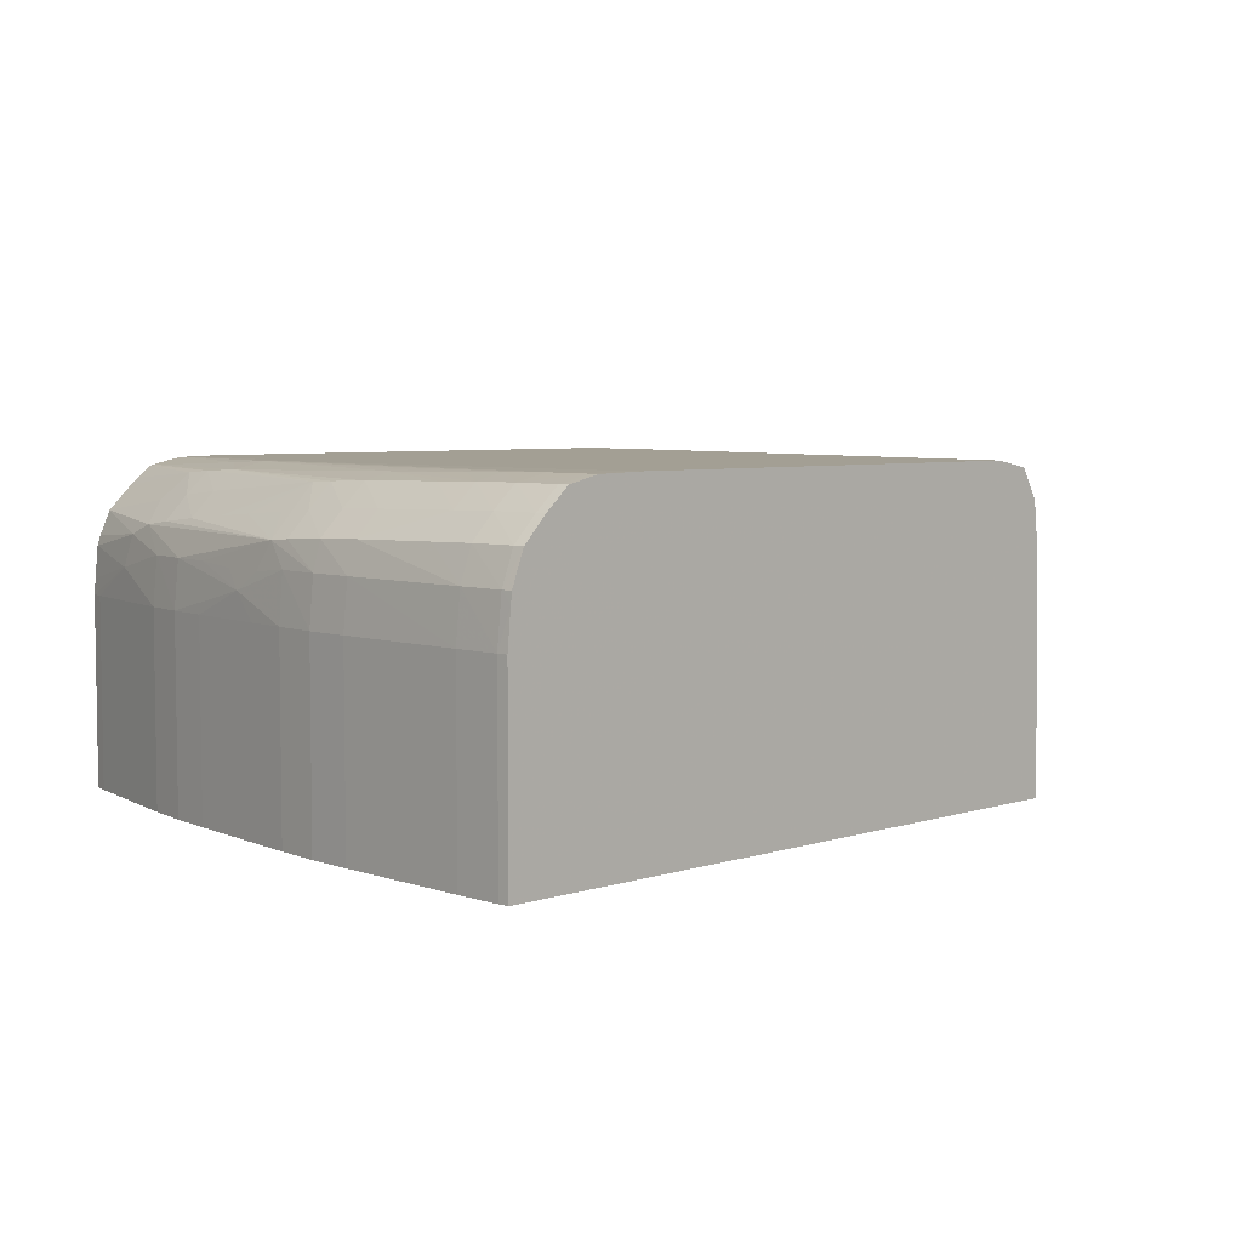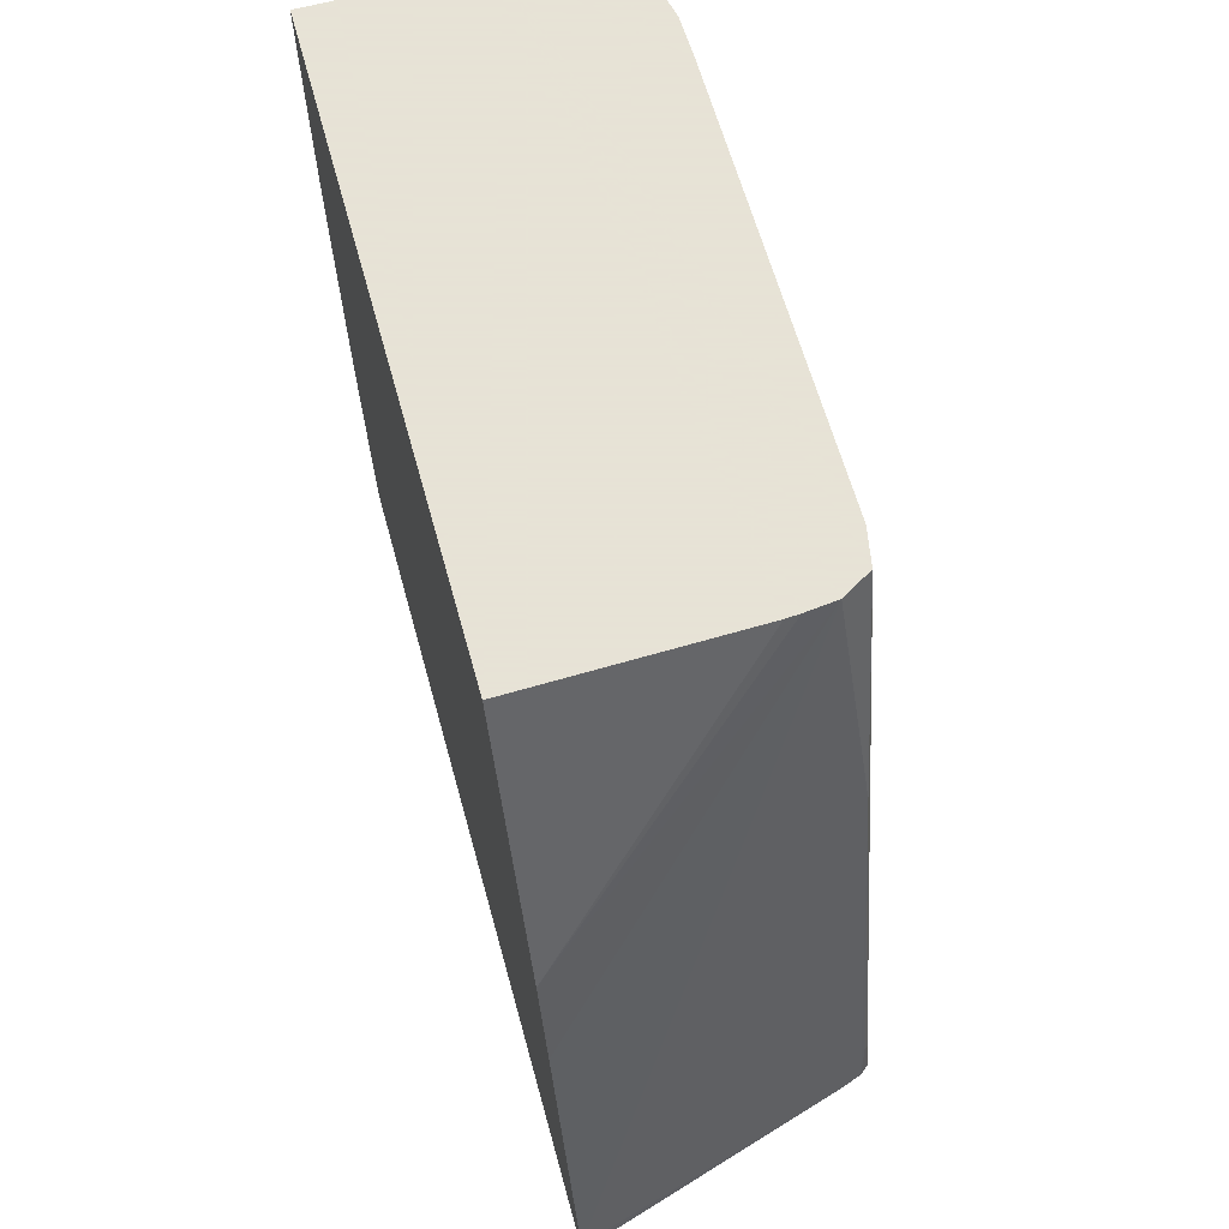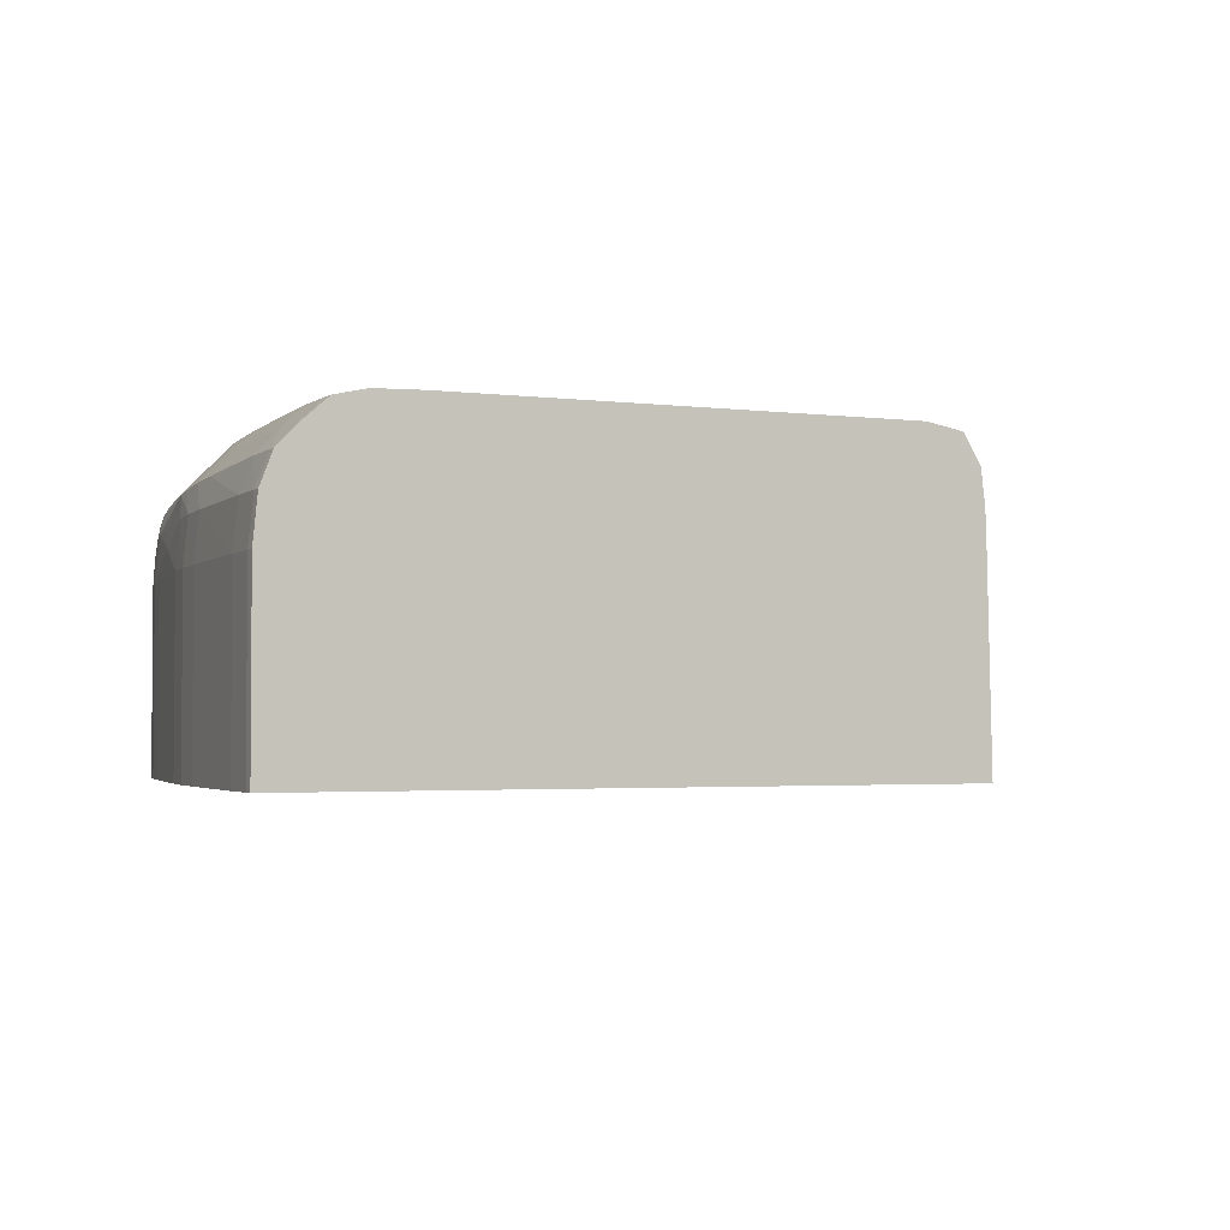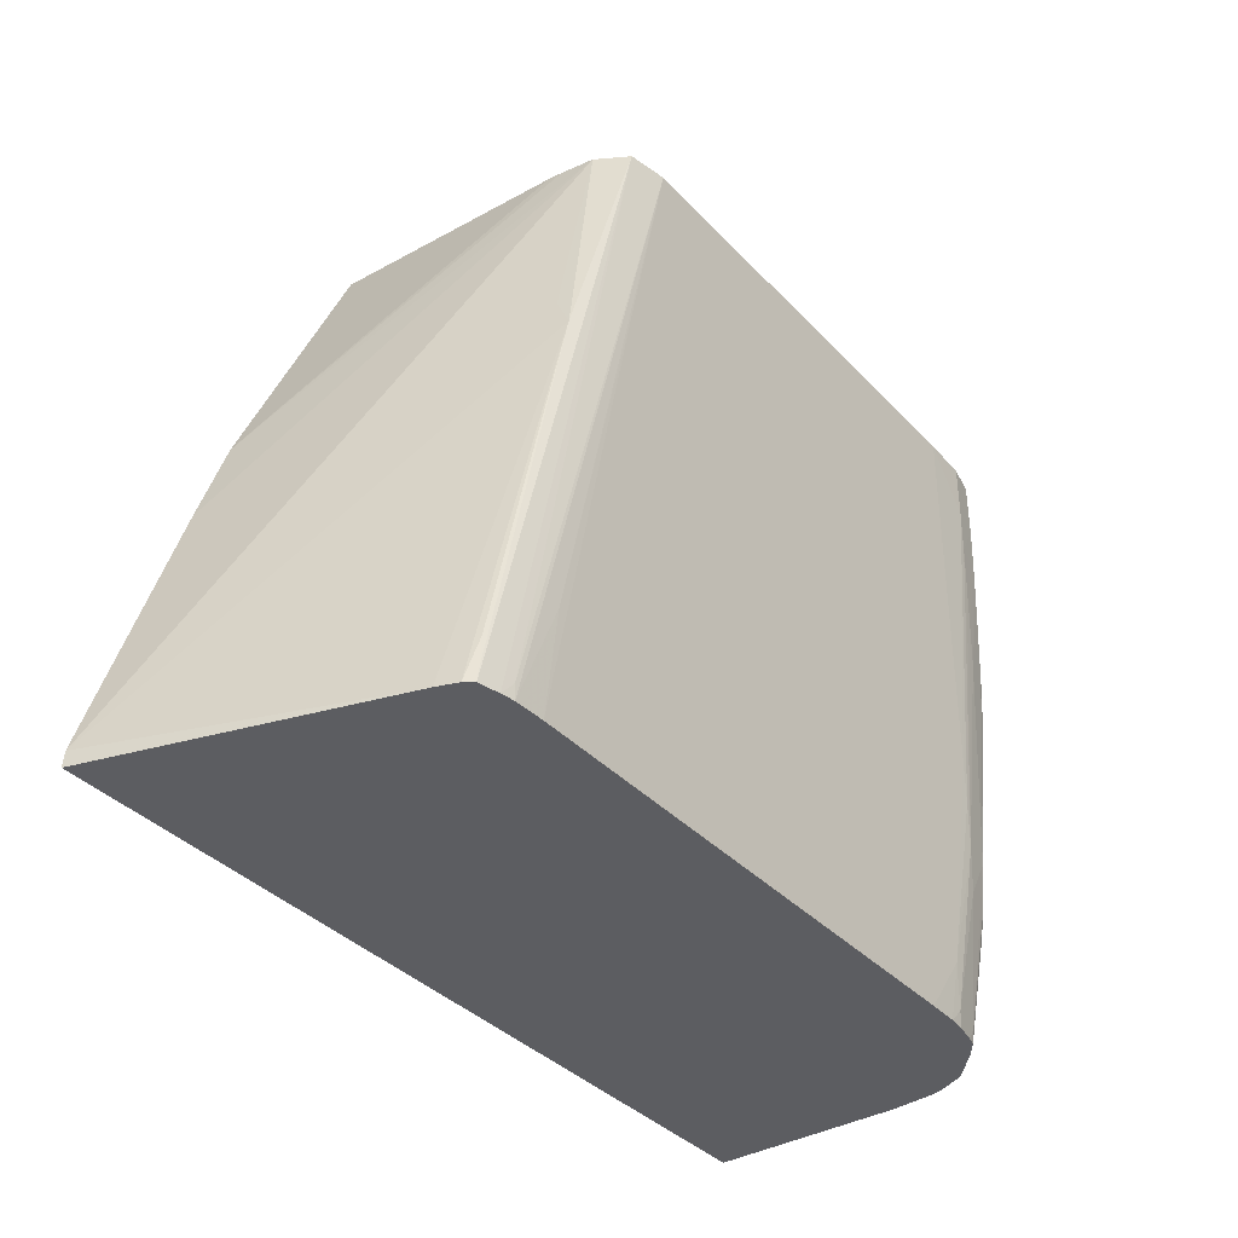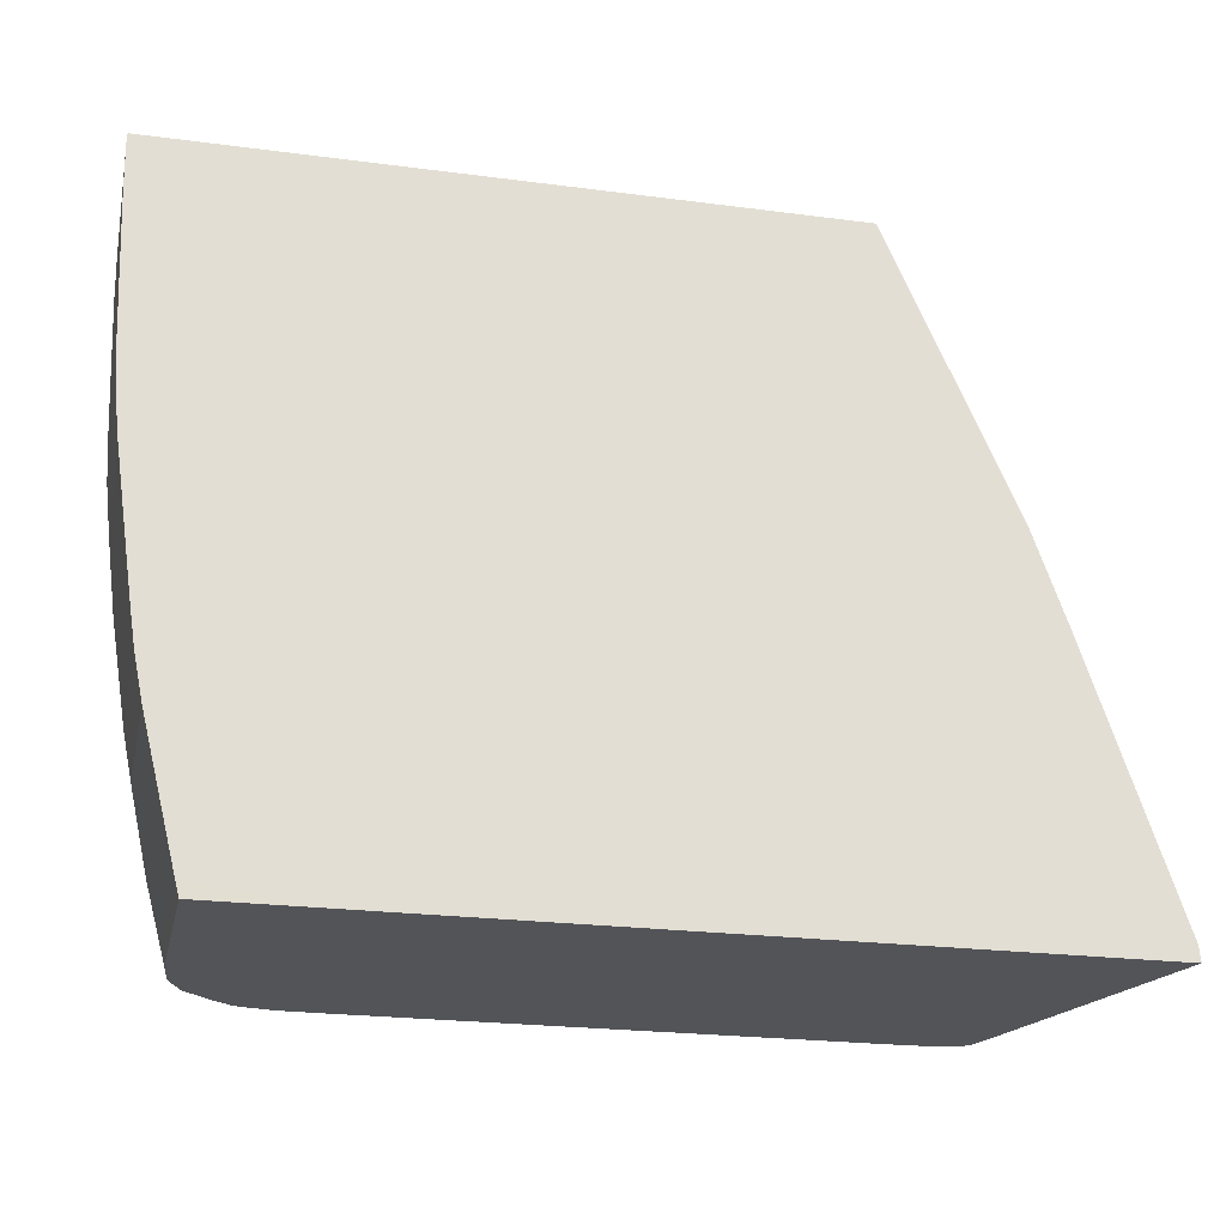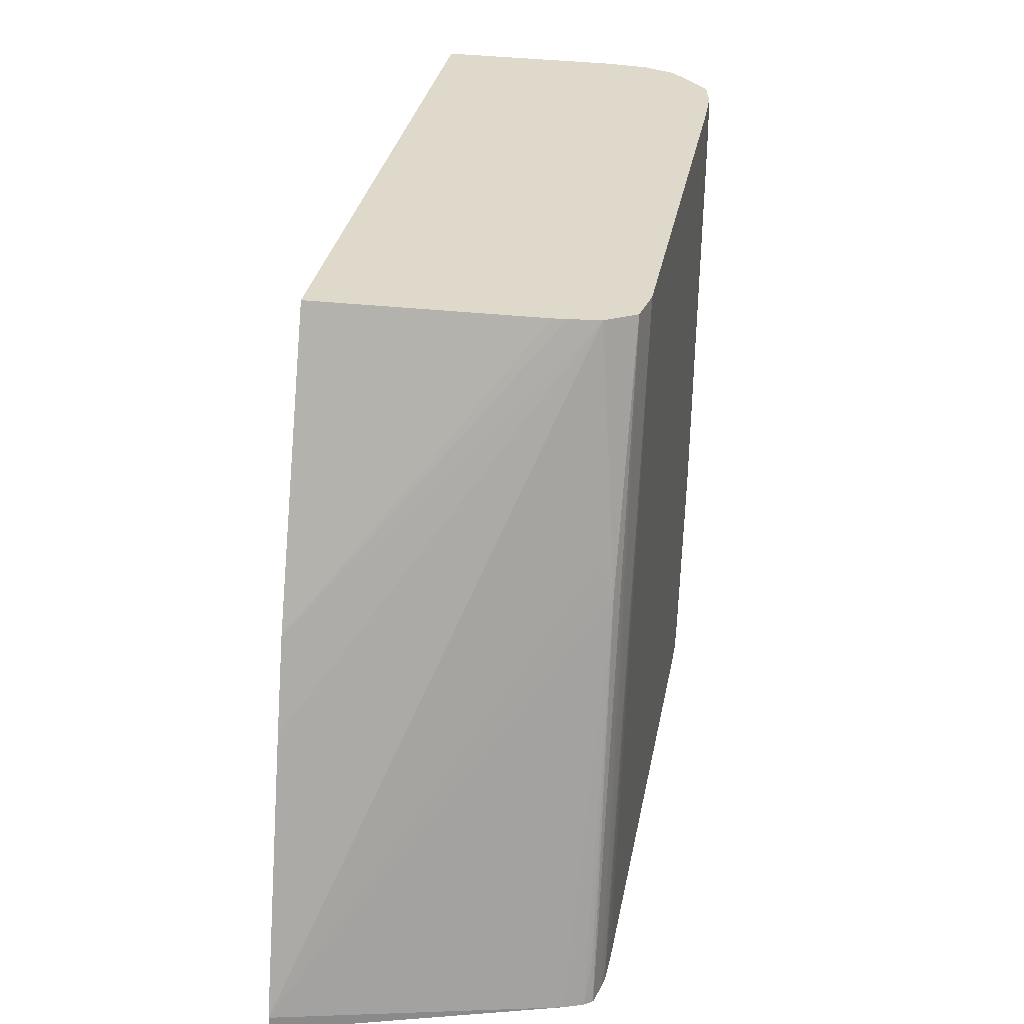
<metadata>
{"format":"obj","ext":"obj","renderer":"f3d","projection":"perspective","resolution":1024,"background":"white","views":[{"elev":5.3,"azim":134.6,"up":"+Z"},{"elev":62.8,"azim":-105.4,"up":"+Y"},{"elev":-2.6,"azim":155.3,"up":"+Z"},{"elev":-36.7,"azim":-53.1,"up":"+Y"},{"elev":-23.5,"azim":167.6,"up":"+Y"},{"elev":31.7,"azim":-79.5,"up":"+Y"}]}
</metadata>
<code>
v 0.04445 0.0007414 0.003518
v 0.04446 0.0005395 0.003518
v 0.04445 0.0007414 -6e-06
v 0.04438 0.0007414 0.004196
v 0.04446 0.0005395 -6e-06
v 0.04437 0.0005395 0.004397
v 0.04436 -0.0003397 0.004397
v 0.04444 -0.0003397 0.003518
v 0.03175 0.0007414 -6e-06
v 0.04436 0.0007414 0.004397
v 0.04444 -0.0003397 -6e-06
v 0.04414 0.0007414 0.004998
v 0.04414 0.0005395 0.005002
v 0.04413 -0.0003397 0.004998
v 0.04412 -0.00122 0.004981
v 0.0441 -0.002101 0.004963
v 0.04409 -0.00298 0.004944
v 0.04426 -0.00298 0.004397
v 0.04438 -0.002101 0.003518
v 0.02937 -0.004739 -6e-06
v 0.03185 0.0007414 0.004397
v 0.04438 -0.002101 -6e-06
v 0.04371 0.0007414 0.005438
v 0.04371 0.0005395 0.005442
v 0.04372 -0.0003397 0.005438
v 0.0437 -0.00122 0.005421
v 0.04368 -0.002101 0.005403
v 0.04365 -0.00298 0.005384
v 0.04406 -0.00386 0.004919
v 0.04421 -0.00386 0.004397
v 0.04434 -0.00298 0.003518
v 0.02876 -0.006498 -6e-06
v 0.03194 0.0007414 0.005277
v 0.03187 0.0007414 0.004668
v 0.04434 -0.00298 -6e-06
v 0.04327 0.0007414 0.005829
v 0.04327 0.0005395 0.005831
v 0.04328 -0.0003397 0.005834
v 0.04326 -0.00122 0.005826
v 0.04324 -0.002101 0.00581
v 0.04321 -0.00298 0.005793
v 0.04319 -0.00386 0.005775
v 0.04363 -0.00386 0.005358
v 0.04402 -0.004739 0.00487
v 0.04359 -0.004739 0.00531
v 0.04429 -0.00386 0.003518
v 0.044 -0.005182 0.004838
v 0.04412 -0.004739 0.004397
v 0.02702 -0.01178 -6e-06
v 0.03228 0.0007414 0.005851
v 0.03084 -0.003532 0.005447
v 0.03077 -0.004119 0.005745
v 0.04429 -0.00386 -6e-06
v 0.04268 0.0007414 0.005962
v 0.04268 0.0005395 0.005964
v 0.04268 -0.0003397 0.005967
v 0.04268 -0.00122 0.005959
v 0.04268 -0.002101 0.005943
v 0.04268 -0.00298 0.005926
v 0.04268 -0.00386 0.005908
v 0.04315 -0.004739 0.005747
v 0.04242 -0.008259 0.005841
v 0.04312 -0.005234 0.005725
v 0.0442 -0.004739 0.003518
v 0.04395 -0.005767 0.004582
v 0.04403 -0.005533 0.004332
v 0.04354 -0.005501 0.005259
v 0.04346 -0.006498 0.005186
v 0.04339 -0.007378 0.005118
v 0.04331 -0.008259 0.005049
v 0.04323 -0.009138 0.004961
v 0.04315 -0.009761 0.004885
v 0.0436 -0.008259 0.004397
v 0.04374 -0.007378 0.004397
v 0.044 -0.006092 0.003996
v 0.027 -0.01207 -6e-06
v 0.02858 -0.01207 0.005297
v 0.033 0.0007414 0.005984
v 0.0289 -0.01178 0.005822
v 0.02884 -0.01207 0.005831
v 0.02923 -0.01207 0.00592
v 0.02948 -0.01178 0.005955
v 0.02872 -0.01207 0.005671
v 0.02899 -0.0112 0.005768
v 0.0442 -0.004739 -6e-06
v 0.0418 0.0007414 0.005984
v 0.0418 -0.006498 0.005984
v 0.0418 -0.007378 0.005983
v 0.0418 -0.008259 0.005975
v 0.0418 -0.009138 0.005938
v 0.04155 -0.01178 0.005838
v 0.04235 -0.009138 0.005805
v 0.04286 -0.008259 0.005489
v 0.04407 -0.00562 0.003518
v 0.04389 -0.00643 0.004332
v 0.04279 -0.009138 0.005401
v 0.04269 -0.01006 0.005287
v 0.04242 -0.01207 0.00503
v 0.04309 -0.01035 0.004692
v 0.04342 -0.009138 0.004397
v 0.04369 -0.008259 0.003518
v 0.04382 -0.007378 0.003518
v 0.04068 -0.01207 -6e-06
v 0.02948 -0.01207 0.005964
v 0.03036 -0.01002 0.005982
v 0.03212 -0.00298 0.005984
v 0.04407 -0.00562 -6e-06
v 0.04092 -0.0109 0.005984
v 0.04092 -0.01178 0.005971
v 0.04134 -0.01207 0.005865
v 0.04152 -0.01207 0.00582
v 0.04228 -0.009764 0.005756
v 0.04227 -0.01207 0.005176
v 0.04262 -0.01207 0.004583
v 0.04314 -0.01054 0.004105
v 0.04268 -0.01207 0.004397
v 0.04351 -0.009138 0.003518
v 0.04369 -0.008259 -6e-06
v 0.04382 -0.007378 -6e-06
v 0.04285 -0.01178 -6e-06
v 0.04277 -0.01207 -3.06e-06
v 0.03007 -0.01207 0.005984
v 0.04062 -0.01207 0.005975
v 0.04003 -0.01207 0.005984
v 0.04092 -0.01207 0.005953
v 0.04181 -0.01207 0.0056
v 0.04196 -0.01207 0.00547
v 0.04277 -0.01207 0.003518
v 0.04285 -0.01178 0.003518
v 0.04274 -0.01207 0.00381
v 0.04351 -0.009138 -6e-06
f 1 2 5
f 1 5 3
f 1 3 9
f 1 9 21
f 1 21 34
f 1 34 33
f 1 33 50
f 1 50 78
f 1 78 86
f 1 86 54
f 1 54 36
f 1 36 23
f 1 23 12
f 1 12 10
f 1 10 4
f 1 4 2
f 2 4 6
f 2 6 7
f 2 7 8
f 2 8 11
f 2 11 5
f 3 5 11
f 3 11 22
f 3 22 35
f 3 35 53
f 3 53 85
f 3 85 107
f 3 107 119
f 3 119 118
f 3 118 131
f 3 131 120
f 3 120 103
f 3 103 76
f 3 76 49
f 3 49 32
f 3 32 20
f 3 20 9
f 4 10 6
f 6 10 12
f 6 12 13
f 6 13 14
f 6 14 7
f 7 14 15
f 7 15 16
f 7 16 17
f 7 17 18
f 7 18 8
f 8 18 19
f 8 19 22
f 8 22 11
f 9 20 21
f 12 23 13
f 13 23 24
f 13 24 25
f 13 25 14
f 14 25 26
f 14 26 15
f 15 26 16
f 16 26 17
f 17 26 27
f 17 27 28
f 17 28 29
f 17 29 18
f 18 29 30
f 18 30 31
f 18 31 19
f 19 31 35
f 19 35 22
f 20 32 33
f 20 33 34
f 20 34 21
f 23 36 37
f 23 37 24
f 24 37 38
f 24 38 25
f 25 38 39
f 25 39 26
f 26 39 40
f 26 40 27
f 27 40 41
f 27 41 28
f 28 41 42
f 28 42 43
f 28 43 29
f 29 44 30
f 29 43 45
f 29 45 44
f 30 46 31
f 30 44 47
f 30 47 48
f 30 48 46
f 31 46 53
f 31 53 35
f 32 49 33
f 33 49 51
f 33 51 52
f 33 52 50
f 36 54 37
f 37 54 55
f 37 55 38
f 38 55 56
f 38 56 57
f 38 57 39
f 39 57 58
f 39 58 59
f 39 59 60
f 39 60 40
f 40 60 41
f 41 60 42
f 42 61 43
f 42 60 62
f 42 62 61
f 43 61 45
f 44 45 63
f 44 63 47
f 45 61 63
f 46 48 64
f 46 64 85
f 46 85 53
f 47 65 66
f 47 66 48
f 47 63 67
f 47 67 68
f 47 68 69
f 47 69 70
f 47 70 71
f 47 71 72
f 47 72 73
f 47 73 74
f 47 74 65
f 48 66 75
f 48 75 64
f 49 76 77
f 49 77 52
f 49 52 51
f 50 52 79
f 50 79 80
f 50 80 81
f 50 81 82
f 50 82 78
f 52 77 83
f 52 83 84
f 52 84 79
f 54 86 55
f 55 86 56
f 56 86 87
f 56 87 88
f 56 88 57
f 57 88 89
f 57 89 58
f 58 89 59
f 59 89 60
f 60 89 62
f 61 62 63
f 62 89 90
f 62 90 91
f 62 91 92
f 62 92 63
f 63 93 70
f 63 70 69
f 63 69 68
f 63 68 67
f 63 92 93
f 64 75 94
f 64 94 107
f 64 107 85
f 65 75 66
f 65 74 95
f 65 95 75
f 70 93 96
f 70 96 71
f 71 96 72
f 72 96 97
f 72 97 98
f 72 98 99
f 72 99 100
f 72 100 73
f 73 100 101
f 73 101 75
f 73 75 74
f 74 75 95
f 75 101 102
f 75 102 94
f 76 103 121
f 76 121 128
f 76 128 130
f 76 130 116
f 76 116 114
f 76 114 98
f 76 98 113
f 76 113 127
f 76 127 126
f 76 126 111
f 76 111 110
f 76 110 125
f 76 125 123
f 76 123 124
f 76 124 122
f 76 122 104
f 76 104 81
f 76 81 80
f 76 80 83
f 76 83 77
f 78 82 104
f 78 104 105
f 78 105 106
f 78 106 122
f 78 122 124
f 78 124 108
f 78 108 87
f 78 87 86
f 79 84 83
f 79 83 80
f 81 104 82
f 87 108 88
f 88 108 89
f 89 108 109
f 89 109 90
f 90 109 91
f 91 109 110
f 91 110 111
f 91 111 92
f 92 111 112
f 92 112 96
f 92 96 93
f 94 102 119
f 94 119 107
f 96 112 97
f 97 112 98
f 98 112 113
f 98 114 99
f 99 115 100
f 99 114 116
f 99 116 115
f 100 117 101
f 100 115 117
f 101 117 131
f 101 131 118
f 101 118 119
f 101 119 102
f 103 120 121
f 104 122 105
f 105 122 106
f 108 123 109
f 108 124 123
f 109 125 110
f 109 123 125
f 111 126 112
f 112 126 127
f 112 127 113
f 115 128 129
f 115 129 117
f 115 116 130
f 115 130 128
f 117 129 120
f 117 120 131
f 120 129 128
f 120 128 121

</code>
